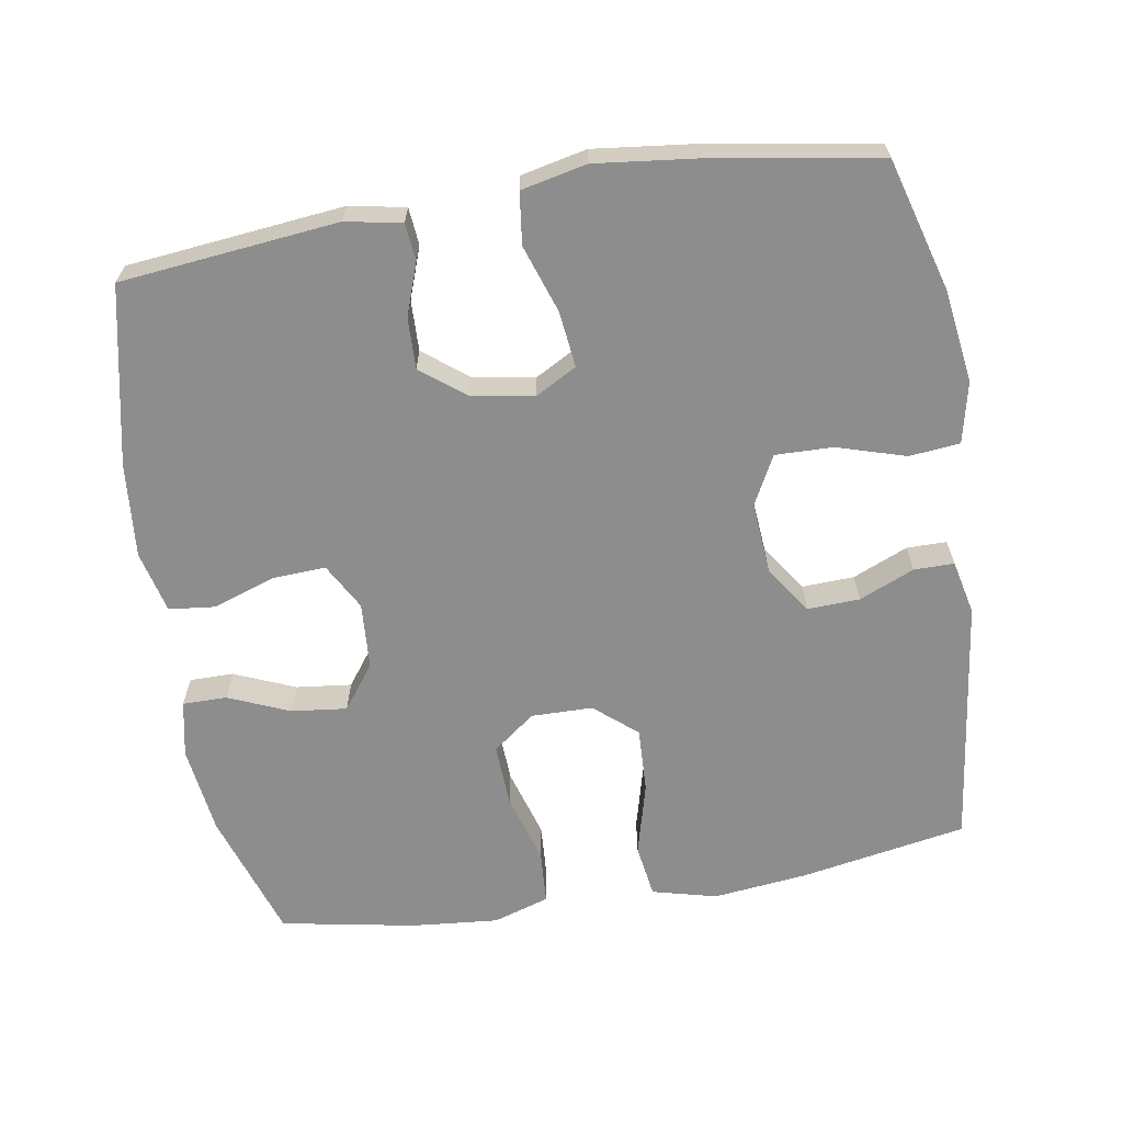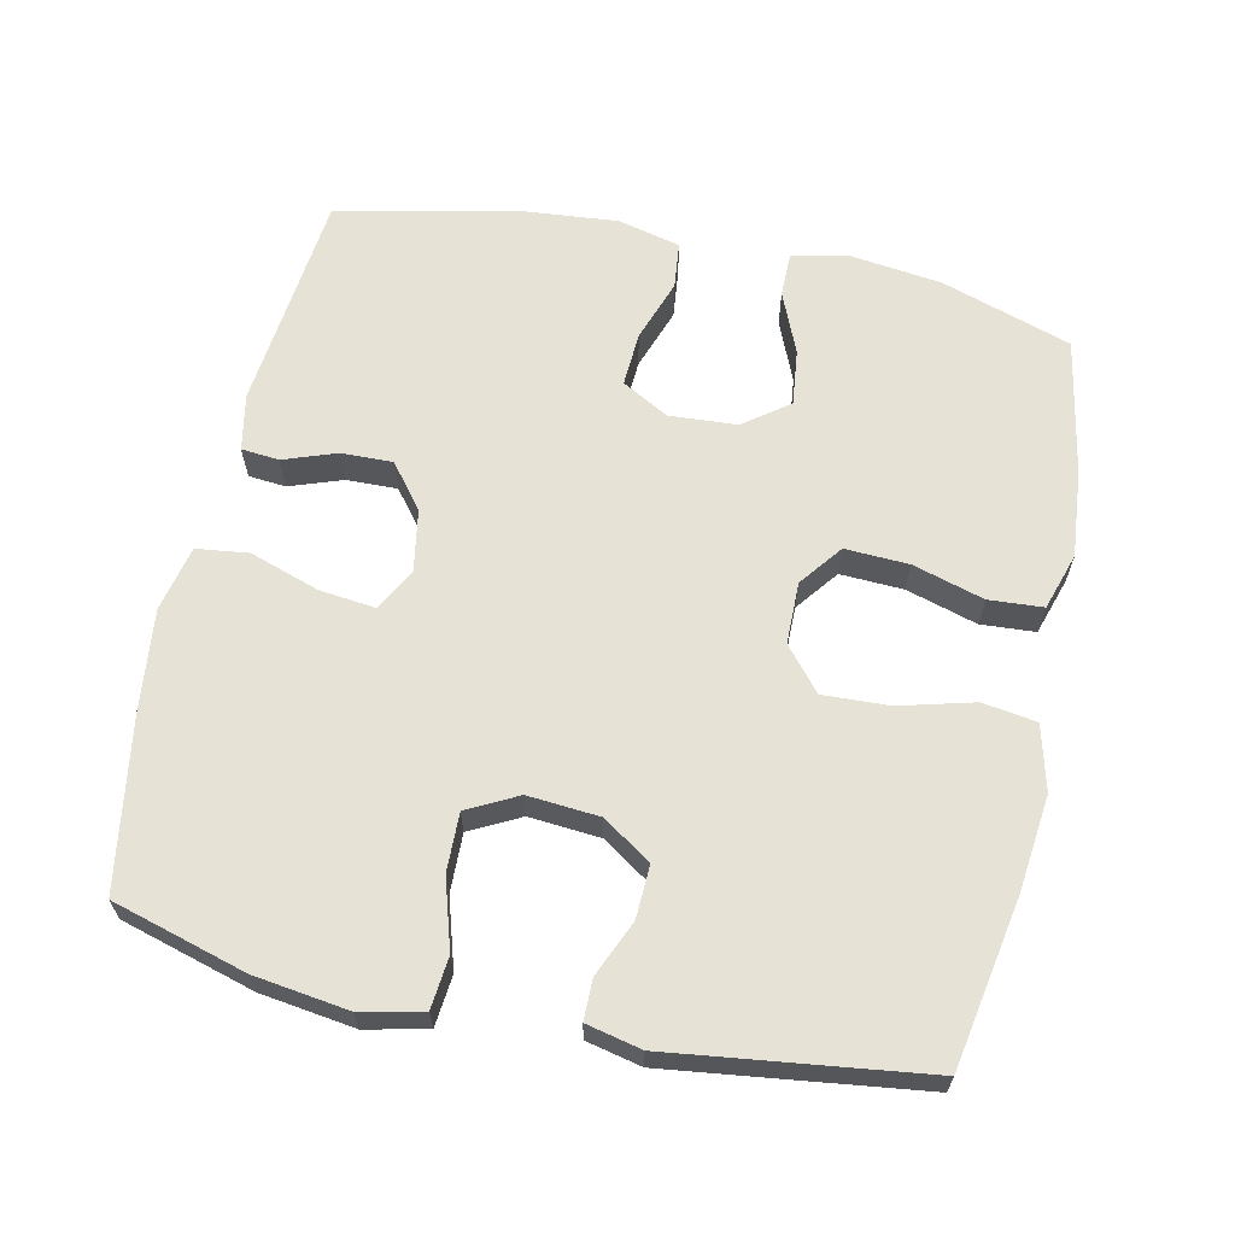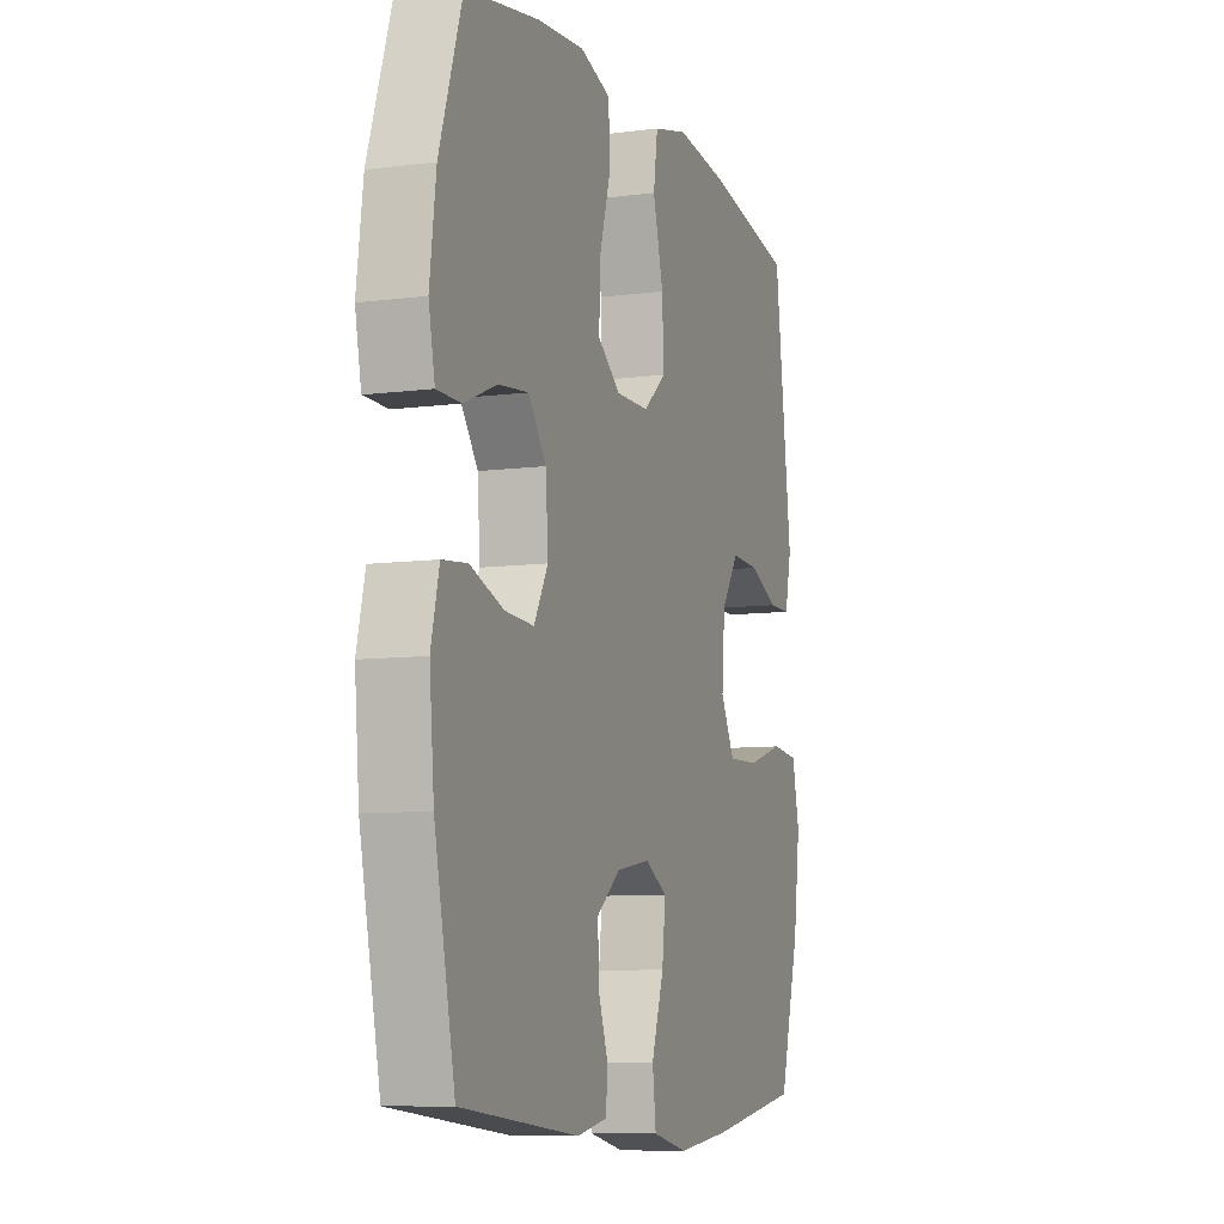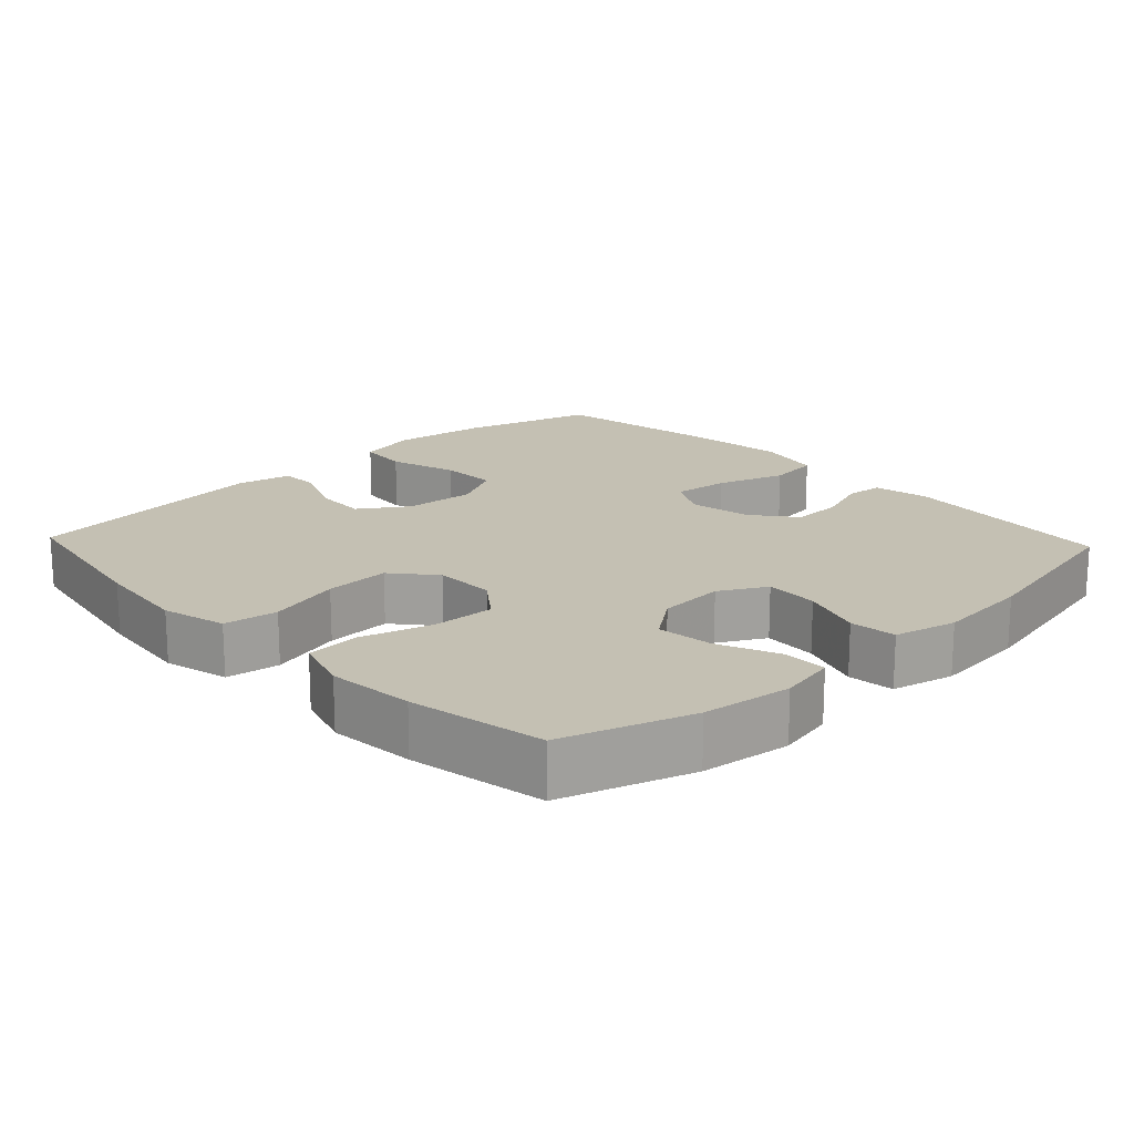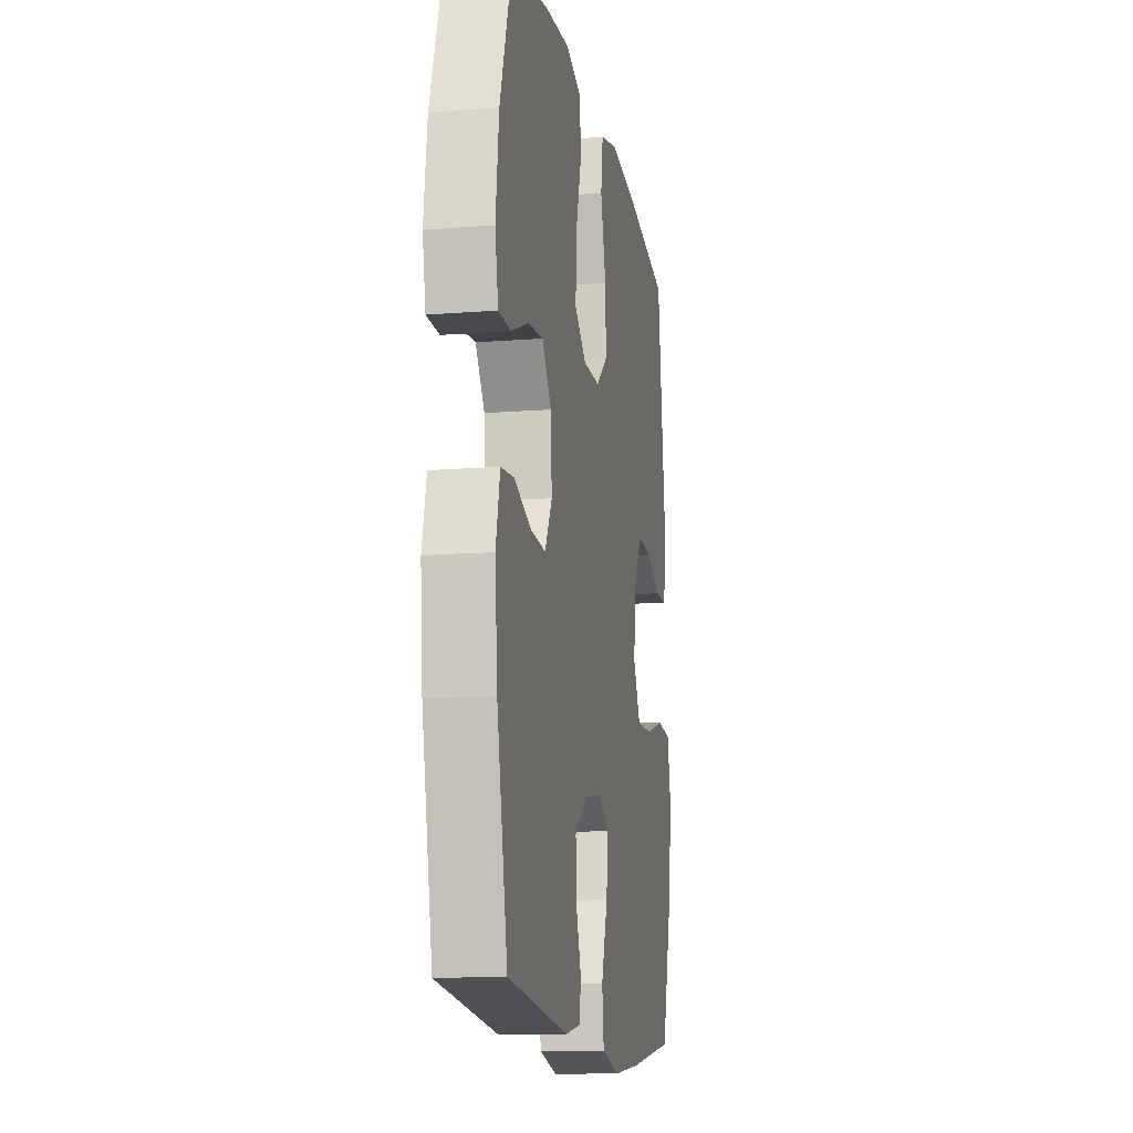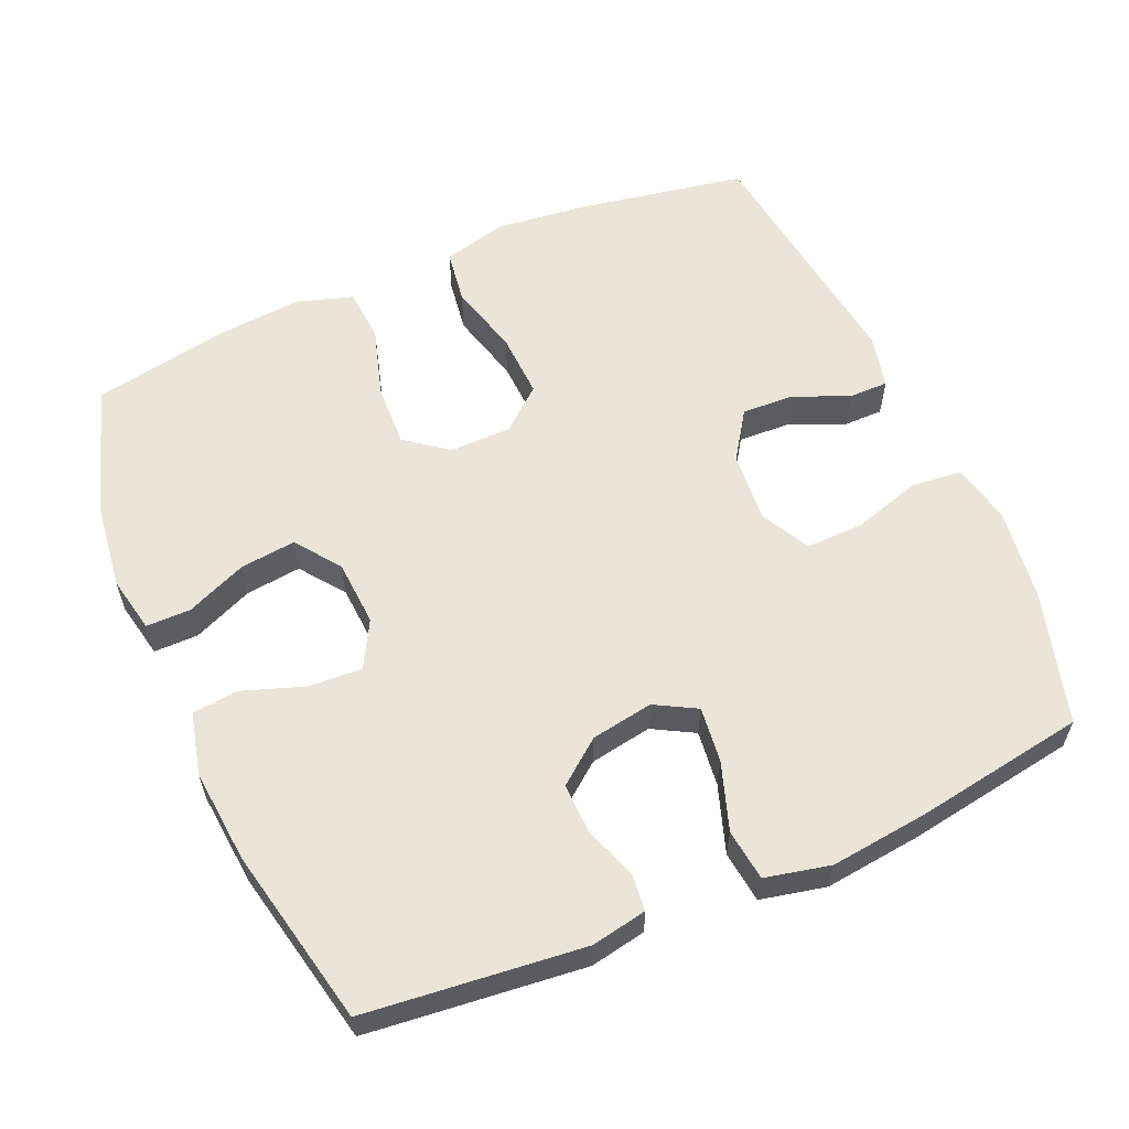
<metadata>
{"format":"obj","ext":"obj","renderer":"f3d","projection":"perspective","resolution":1024,"background":"white","views":[{"elev":-64.6,"azim":-170.6,"up":"+Y"},{"elev":63.9,"azim":-77.8,"up":"+Y"},{"elev":-8.6,"azim":109.6,"up":"+Z"},{"elev":18.0,"azim":46.7,"up":"+Y"},{"elev":-13.4,"azim":100.2,"up":"+Z"},{"elev":59.0,"azim":156.5,"up":"+Y"}]}
</metadata>
<code>
v 0.5 0.07 0.5
v 0.559 0.07 0.32
v 0.575 0.07 0.195
v 0.559 0.07 0.116
v 0.497 0.07 0.116
v 0.412 0.07 0.152
v 0.334 0.07 0.161
v 0.288 0.07 0.099
v 0.282 0.07 0.006
v 0.318 0.07 -0.059
v 0.393 0.07 -0.055
v 0.479 0.07 -0.025
v 0.544 0.07 -0.032
v 0.565 0.07 -0.119
v 0.553 0.07 -0.251
v 0.5 0.07 -0.5
v 0.196 0.07 -0.532
v 0.118 0.07 -0.517
v 0.113 0.07 -0.465
v 0.139 0.07 -0.392
v 0.141 0.07 -0.321
v 0.08 0.07 -0.273
v -0.007 0.07 -0.258
v -0.065 0.07 -0.29
v -0.056 0.07 -0.368
v -0.024 0.07 -0.463
v -0.033 0.07 -0.535
v -0.124 0.07 -0.555
v -0.262 0.07 -0.539
v -0.5 0.07 -0.5
v -0.553 0.07 -0.315
v -0.571 0.07 -0.185
v -0.552 0.07 -0.1
v -0.481 0.07 -0.093
v -0.386 0.07 -0.122
v -0.305 0.07 -0.124
v -0.269 0.07 -0.055
v -0.277 0.07 0.044
v -0.322 0.07 0.111
v -0.395 0.07 0.108
v -0.472 0.07 0.075
v -0.528 0.07 0.075
v -0.545 0.07 0.151
v -0.5 0.07 0.5
v -0.268 0.07 0.542
v -0.135 0.07 0.557
v -0.045 0.07 0.534
v -0.034 0.07 0.459
v -0.061 0.07 0.357
v -0.065 0.07 0.266
v -0.006 0.07 0.216
v 0.08 0.07 0.215
v 0.139 0.07 0.26
v 0.135 0.07 0.348
v 0.106 0.07 0.446
v 0.111 0.07 0.521
v 0.19 0.07 0.546
v 0.311 0.07 0.535
v 0.5 0 0.5
v 0.559 0 0.32
v 0.575 0 0.195
v 0.559 0 0.116
v 0.497 0 0.116
v 0.412 0 0.152
v 0.334 0 0.161
v 0.288 0 0.099
v 0.282 0 0.006
v 0.318 0 -0.059
v 0.393 0 -0.055
v 0.479 0 -0.025
v 0.544 0 -0.032
v 0.565 0 -0.119
v 0.553 0 -0.251
v 0.5 0 -0.5
v 0.196 0 -0.532
v 0.118 0 -0.517
v 0.113 0 -0.465
v 0.139 0 -0.392
v 0.141 0 -0.321
v 0.08 0 -0.273
v -0.007 0 -0.258
v -0.065 0 -0.29
v -0.056 0 -0.368
v -0.024 0 -0.463
v -0.033 0 -0.535
v -0.124 0 -0.555
v -0.262 0 -0.539
v -0.5 0 -0.5
v -0.553 0 -0.315
v -0.571 0 -0.185
v -0.552 0 -0.1
v -0.481 0 -0.093
v -0.386 0 -0.122
v -0.305 0 -0.124
v -0.269 0 -0.055
v -0.277 0 0.044
v -0.322 0 0.111
v -0.395 0 0.108
v -0.472 0 0.075
v -0.528 0 0.075
v -0.545 0 0.151
v -0.5 0 0.5
v -0.268 0 0.542
v -0.135 0 0.557
v -0.045 0 0.534
v -0.034 0 0.459
v -0.061 0 0.357
v -0.065 0 0.266
v -0.006 0 0.216
v 0.08 0 0.215
v 0.139 0 0.26
v 0.135 0 0.348
v 0.106 0 0.446
v 0.111 0 0.521
v 0.19 0 0.546
v 0.311 0 0.535
f 54 55 56 57
f 53 54 57 58
f 46 47 48 49
f 46 49 50
f 45 46 50
f 44 45 50
f 43 44 50 51
f 40 41 42 43
f 39 40 43 51
f 32 33 34 35
f 32 35 36
f 31 32 36
f 30 31 36
f 29 30 36 37
f 25 26 27 28
f 24 25 28 29
f 17 18 19 20
f 17 20 21
f 16 17 21
f 15 16 21 22
f 11 12 13 14
f 10 11 14 15
f 3 4 5 6
f 3 6 7
f 2 3 7
f 53 58 1 2
f 52 53 2 7
f 38 39 51 52
f 37 38 52 7
f 24 29 37
f 23 24 37 7
f 10 15 22 23
f 9 10 23
f 8 9 23
f 7 8 23
f 115 114 113 112
f 116 115 112 111
f 107 106 105 104
f 108 107 104
f 108 104 103
f 108 103 102
f 109 108 102 101
f 101 100 99 98
f 109 101 98 97
f 93 92 91 90
f 94 93 90
f 94 90 89
f 94 89 88
f 95 94 88 87
f 86 85 84 83
f 87 86 83 82
f 78 77 76 75
f 79 78 75
f 79 75 74
f 80 79 74 73
f 72 71 70 69
f 73 72 69 68
f 64 63 62 61
f 65 64 61
f 65 61 60
f 60 59 116 111
f 65 60 111 110
f 110 109 97 96
f 65 110 96 95
f 95 87 82
f 65 95 82 81
f 81 80 73 68
f 81 68 67
f 81 67 66
f 81 66 65
f 1 59 60 2
f 2 60 61 3
f 3 61 62 4
f 4 62 63 5
f 5 63 64 6
f 6 64 65 7
f 7 65 66 8
f 8 66 67 9
f 9 67 68 10
f 10 68 69 11
f 11 69 70 12
f 12 70 71 13
f 13 71 72 14
f 14 72 73 15
f 15 73 74 16
f 16 74 75 17
f 17 75 76 18
f 18 76 77 19
f 19 77 78 20
f 20 78 79 21
f 21 79 80 22
f 22 80 81 23
f 23 81 82 24
f 24 82 83 25
f 25 83 84 26
f 26 84 85 27
f 27 85 86 28
f 28 86 87 29
f 29 87 88 30
f 30 88 89 31
f 31 89 90 32
f 32 90 91 33
f 33 91 92 34
f 34 92 93 35
f 35 93 94 36
f 36 94 95 37
f 37 95 96 38
f 38 96 97 39
f 39 97 98 40
f 40 98 99 41
f 41 99 100 42
f 42 100 101 43
f 43 101 102 44
f 44 102 103 45
f 45 103 104 46
f 46 104 105 47
f 47 105 106 48
f 48 106 107 49
f 49 107 108 50
f 50 108 109 51
f 51 109 110 52
f 52 110 111 53
f 53 111 112 54
f 54 112 113 55
f 55 113 114 56
f 56 114 115 57
f 57 115 116 58
f 58 116 59 1

</code>
